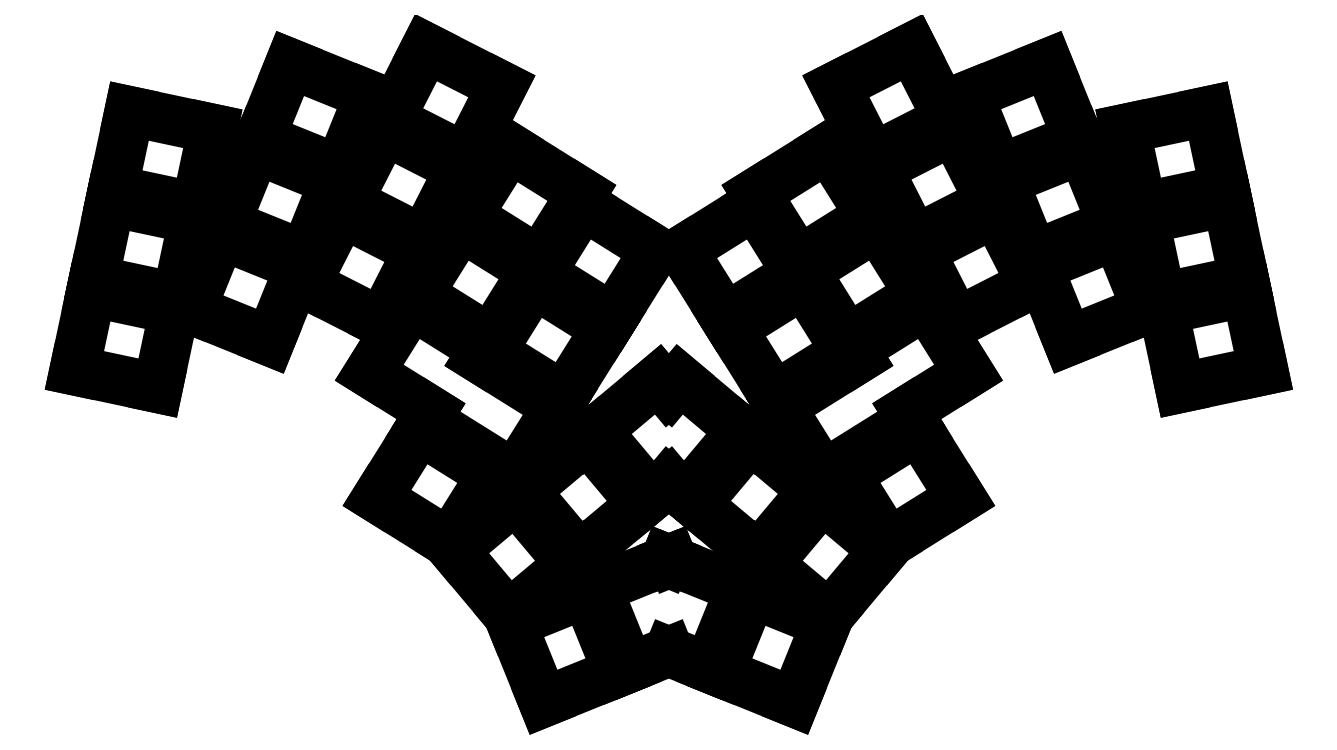
<metadata>
{"format":"dxf","ext":"dxf","renderer":"ezdxf+matplotlib","layout":"modelspace","background":"white","min_lineweight":24,"dpi":150}
</metadata>
<code>
0
SECTION
2
ENTITIES
0
LINE
8
0
10
64.43
20
-166.5
11
81.55
21
-170.1
0
LINE
8
0
10
81.55
20
-170.1
11
84.98
21
-154
0
LINE
8
0
10
84.98
20
-154
11
67.87
21
-150.3
0
LINE
8
0
10
67.87
20
-150.3
11
64.43
21
-166.5
0
LINE
8
0
10
68.39
20
-147.9
11
85.5
21
-151.5
0
LINE
8
0
10
85.5
20
-151.5
11
88.93
21
-135.4
0
LINE
8
0
10
88.93
20
-135.4
11
71.82
21
-131.7
0
LINE
8
0
10
71.82
20
-131.7
11
68.39
21
-147.9
0
LINE
8
0
10
72.34
20
-129.3
11
89.45
21
-132.9
0
LINE
8
0
10
89.45
20
-132.9
11
92.88
21
-116.8
0
LINE
8
0
10
92.88
20
-116.8
11
75.77
21
-113.2
0
LINE
8
0
10
75.77
20
-113.2
11
72.34
21
-129.3
0
LINE
8
0
10
88.39
20
-153.9
11
104.6
21
-160.5
0
LINE
8
0
10
104.6
20
-160.5
11
110.8
21
-145.2
0
LINE
8
0
10
110.8
20
-145.2
11
94.57
21
-138.6
0
LINE
8
0
10
94.57
20
-138.6
11
88.39
21
-153.9
0
LINE
8
0
10
95.51
20
-136.3
11
111.7
21
-142.8
0
LINE
8
0
10
111.7
20
-142.8
11
117.9
21
-127.5
0
LINE
8
0
10
117.9
20
-127.5
11
101.7
21
-121
0
LINE
8
0
10
101.7
20
-121
11
95.51
21
-136.3
0
LINE
8
0
10
102.6
20
-118.7
11
118.8
21
-125.2
0
LINE
8
0
10
118.8
20
-125.2
11
125
21
-109.9
0
LINE
8
0
10
125
20
-109.9
11
108.8
21
-103.4
0
LINE
8
0
10
108.8
20
-103.4
11
102.6
21
-118.7
0
LINE
8
0
10
112
20
-148.7
11
127.6
21
-156.6
0
LINE
8
0
10
127.6
20
-156.6
11
135.1
21
-141.9
0
LINE
8
0
10
135.1
20
-141.9
11
119.5
21
-134
0
LINE
8
0
10
119.5
20
-134
11
112
21
-148.7
0
LINE
8
0
10
120.6
20
-131.8
11
136.2
21
-139.7
0
LINE
8
0
10
136.2
20
-139.7
11
143.7
21
-125
0
LINE
8
0
10
143.7
20
-125
11
128.1
21
-117.1
0
LINE
8
0
10
128.1
20
-117.1
11
120.6
21
-131.8
0
LINE
8
0
10
129.2
20
-114.8
11
144.8
21
-122.8
0
LINE
8
0
10
144.8
20
-122.8
11
152.3
21
-108.1
0
LINE
8
0
10
152.3
20
-108.1
11
136.7
21
-100.1
0
LINE
8
0
10
136.7
20
-100.1
11
129.2
21
-114.8
0
LINE
8
0
10
125.1
20
-166.9
11
137.8
21
-174.9
0
LINE
8
0
10
147.6
20
-163.9
11
148.6
21
-162.2
0
LINE
8
0
10
148.6
20
-162.2
11
133.8
21
-152.9
0
LINE
8
0
10
133.8
20
-152.9
11
125.1
21
-166.9
0
LINE
8
0
10
135.1
20
-150.8
11
150
21
-160.1
0
LINE
8
0
10
150
20
-160.1
11
158.7
21
-146.1
0
LINE
8
0
10
158.7
20
-146.1
11
143.9
21
-136.8
0
LINE
8
0
10
143.9
20
-136.8
11
135.1
21
-150.8
0
LINE
8
0
10
145.2
20
-134.7
11
160
21
-144
0
LINE
8
0
10
160
20
-144
11
168.8
21
-130
0
LINE
8
0
10
168.8
20
-130
11
153.9
21
-120.7
0
LINE
8
0
10
153.9
20
-120.7
11
145.2
21
-134.7
0
LINE
8
0
10
136.7
20
-176.6
11
154.9
21
-188
0
LINE
8
0
10
154.9
20
-188
11
163.7
21
-174
0
LINE
8
0
10
147.6
20
-163.9
11
163.7
21
-174
0
LINE
8
0
10
150.2
20
-162.6
11
165
21
-171.9
0
LINE
8
0
10
165
20
-171.9
11
173.8
21
-157.9
0
LINE
8
0
10
173.8
20
-157.9
11
158.9
21
-148.6
0
LINE
8
0
10
158.9
20
-148.6
11
150.2
21
-162.6
0
LINE
8
0
10
160.2
20
-146.5
11
175.1
21
-155.7
0
LINE
8
0
10
175.1
20
-155.7
11
183.8
21
-141.7
0
LINE
8
0
10
183.8
20
-141.7
11
169
21
-132.5
0
LINE
8
0
10
169
20
-132.5
11
160.2
21
-146.5
0
LINE
8
0
10
126.6
20
-192.7
11
141.5
21
-202
0
LINE
8
0
10
141.5
20
-202
11
150.2
21
-188
0
LINE
8
0
10
150.2
20
-188
11
135.4
21
-178.7
0
LINE
8
0
10
135.4
20
-178.7
11
126.6
21
-192.7
0
LINE
8
0
10
137.8
20
-174.9
11
136.7
21
-176.6
0
LINE
8
0
10
142.5
20
-203.4
11
153.7
21
-216.8
0
LINE
8
0
10
153.7
20
-216.8
11
166.4
21
-206.2
0
LINE
8
0
10
166.4
20
-206.2
11
155.1
21
-192.8
0
LINE
8
0
10
155.1
20
-192.8
11
142.5
21
-203.4
0
LINE
8
0
10
157
20
-191.2
11
168.3
21
-204.6
0
LINE
8
0
10
168.3
20
-204.6
11
168.4
21
-204.5
0
LINE
8
0
10
169.7
20
-180.7
11
169.7
21
-180.6
0
LINE
8
0
10
169.7
20
-180.6
11
157
21
-191.2
0
LINE
8
0
10
154.3
20
-218.5
11
160.9
21
-234.7
0
LINE
8
0
10
160.9
20
-234.7
11
176.2
21
-228.5
0
LINE
8
0
10
176.2
20
-228.5
11
169.6
21
-212.3
0
LINE
8
0
10
169.6
20
-212.3
11
154.3
21
-218.5
0
LINE
8
0
10
172
20
-211.4
11
178.5
21
-227.6
0
LINE
8
0
10
178.5
20
-227.6
11
186.7
21
-224.3
0
LINE
8
0
10
187.5
20
-205.7
11
187.3
21
-205.2
0
LINE
8
0
10
187.3
20
-205.2
11
186.7
21
-205.4
0
LINE
8
0
10
185.8
20
-205.7
11
172
21
-211.4
0
LINE
8
0
10
168.4
20
-204.5
11
168.5
21
-204.5
0
LINE
8
0
10
168.5
20
-204.5
11
181.1
21
-193.9
0
LINE
8
0
10
181.1
20
-193.9
11
169.9
21
-180.5
0
LINE
8
0
10
169.9
20
-180.5
11
169.7
21
-180.7
0
LINE
8
0
10
171.8
20
-178.9
11
183
21
-192.3
0
LINE
8
0
10
183
20
-192.3
11
186.7
21
-189.3
0
LINE
8
0
10
186.7
20
-171
11
184.4
21
-168.3
0
LINE
8
0
10
184.4
20
-168.3
11
171.8
21
-178.9
0
LINE
8
0
10
291.8
20
-170.1
11
308.9
21
-166.5
0
LINE
8
0
10
308.9
20
-166.5
11
305.5
21
-150.3
0
LINE
8
0
10
305.5
20
-150.3
11
288.3
21
-154
0
LINE
8
0
10
288.3
20
-154
11
291.8
21
-170.1
0
LINE
8
0
10
287.8
20
-151.5
11
304.9
21
-147.9
0
LINE
8
0
10
304.9
20
-147.9
11
301.5
21
-131.7
0
LINE
8
0
10
301.5
20
-131.7
11
284.4
21
-135.4
0
LINE
8
0
10
284.4
20
-135.4
11
287.8
21
-151.5
0
LINE
8
0
10
283.9
20
-132.9
11
301
21
-129.3
0
LINE
8
0
10
301
20
-129.3
11
297.6
21
-113.2
0
LINE
8
0
10
297.6
20
-113.2
11
280.4
21
-116.8
0
LINE
8
0
10
280.4
20
-116.8
11
283.9
21
-132.9
0
LINE
8
0
10
268.7
20
-160.5
11
284.9
21
-153.9
0
LINE
8
0
10
284.9
20
-153.9
11
278.7
21
-138.6
0
LINE
8
0
10
278.7
20
-138.6
11
262.5
21
-145.2
0
LINE
8
0
10
262.5
20
-145.2
11
268.7
21
-160.5
0
LINE
8
0
10
261.6
20
-142.8
11
277.8
21
-136.3
0
LINE
8
0
10
277.8
20
-136.3
11
271.6
21
-121
0
LINE
8
0
10
271.6
20
-121
11
255.4
21
-127.5
0
LINE
8
0
10
255.4
20
-127.5
11
261.6
21
-142.8
0
LINE
8
0
10
254.5
20
-125.2
11
270.7
21
-118.7
0
LINE
8
0
10
270.7
20
-118.7
11
264.5
21
-103.4
0
LINE
8
0
10
264.5
20
-103.4
11
248.3
21
-109.9
0
LINE
8
0
10
248.3
20
-109.9
11
254.5
21
-125.2
0
LINE
8
0
10
245.7
20
-156.6
11
261.3
21
-148.7
0
LINE
8
0
10
261.3
20
-148.7
11
253.8
21
-134
0
LINE
8
0
10
253.8
20
-134
11
238.2
21
-141.9
0
LINE
8
0
10
238.2
20
-141.9
11
245.7
21
-156.6
0
LINE
8
0
10
237.1
20
-139.7
11
252.7
21
-131.8
0
LINE
8
0
10
252.7
20
-131.8
11
245.2
21
-117.1
0
LINE
8
0
10
245.2
20
-117.1
11
229.6
21
-125
0
LINE
8
0
10
229.6
20
-125
11
237.1
21
-139.7
0
LINE
8
0
10
228.5
20
-122.8
11
244.1
21
-114.8
0
LINE
8
0
10
244.1
20
-114.8
11
236.6
21
-100.1
0
LINE
8
0
10
236.6
20
-100.1
11
221
21
-108.1
0
LINE
8
0
10
221
20
-108.1
11
228.5
21
-122.8
0
LINE
8
0
10
235.5
20
-174.9
11
248.3
21
-166.9
0
LINE
8
0
10
248.3
20
-166.9
11
239.5
21
-152.9
0
LINE
8
0
10
239.5
20
-152.9
11
224.7
21
-162.2
0
LINE
8
0
10
224.7
20
-162.2
11
225.7
21
-163.9
0
LINE
8
0
10
223.4
20
-160.1
11
238.2
21
-150.8
0
LINE
8
0
10
238.2
20
-150.8
11
229.5
21
-136.8
0
LINE
8
0
10
229.5
20
-136.8
11
214.6
21
-146.1
0
LINE
8
0
10
214.6
20
-146.1
11
223.4
21
-160.1
0
LINE
8
0
10
213.3
20
-144
11
228.1
21
-134.7
0
LINE
8
0
10
228.1
20
-134.7
11
219.4
21
-120.7
0
LINE
8
0
10
219.4
20
-120.7
11
204.5
21
-130
0
LINE
8
0
10
204.5
20
-130
11
213.3
21
-144
0
LINE
8
0
10
218.4
20
-188
11
236.6
21
-176.6
0
LINE
8
0
10
209.6
20
-174
11
225.7
21
-163.9
0
LINE
8
0
10
209.6
20
-174
11
218.4
21
-188
0
LINE
8
0
10
208.3
20
-171.9
11
223.1
21
-162.6
0
LINE
8
0
10
223.1
20
-162.6
11
214.4
21
-148.6
0
LINE
8
0
10
214.4
20
-148.6
11
199.6
21
-157.9
0
LINE
8
0
10
199.6
20
-157.9
11
208.3
21
-171.9
0
LINE
8
0
10
198.2
20
-155.7
11
213.1
21
-146.5
0
LINE
8
0
10
213.1
20
-146.5
11
204.3
21
-132.5
0
LINE
8
0
10
204.3
20
-132.5
11
189.5
21
-141.7
0
LINE
8
0
10
189.5
20
-141.7
11
198.2
21
-155.7
0
LINE
8
0
10
231.8
20
-202
11
246.7
21
-192.7
0
LINE
8
0
10
246.7
20
-192.7
11
237.9
21
-178.7
0
LINE
8
0
10
237.9
20
-178.7
11
223.1
21
-188
0
LINE
8
0
10
223.1
20
-188
11
231.8
21
-202
0
LINE
8
0
10
236.6
20
-176.6
11
235.5
21
-174.9
0
LINE
8
0
10
219.6
20
-216.8
11
230.8
21
-203.4
0
LINE
8
0
10
230.8
20
-203.4
11
218.2
21
-192.8
0
LINE
8
0
10
218.2
20
-192.8
11
207
21
-206.2
0
LINE
8
0
10
207
20
-206.2
11
219.6
21
-216.8
0
LINE
8
0
10
205
20
-204.6
11
216.3
21
-191.2
0
LINE
8
0
10
216.3
20
-191.2
11
203.7
21
-180.6
0
LINE
8
0
10
203.7
20
-180.6
11
203.6
21
-180.7
0
LINE
8
0
10
204.9
20
-204.5
11
205
21
-204.6
0
LINE
8
0
10
212.4
20
-234.7
11
219
21
-218.5
0
LINE
8
0
10
219
20
-218.5
11
203.7
21
-212.3
0
LINE
8
0
10
203.7
20
-212.3
11
197.1
21
-228.5
0
LINE
8
0
10
197.1
20
-228.5
11
212.4
21
-234.7
0
LINE
8
0
10
194.8
20
-227.6
11
201.4
21
-211.4
0
LINE
8
0
10
201.4
20
-211.4
11
187.5
21
-205.7
0
LINE
8
0
10
186.7
20
-205.4
11
186.1
21
-205.2
0
LINE
8
0
10
186.1
20
-205.2
11
185.8
21
-205.7
0
LINE
8
0
10
186.7
20
-224.3
11
194.8
21
-227.6
0
LINE
8
0
10
204.8
20
-204.5
11
204.9
21
-204.5
0
LINE
8
0
10
203.6
20
-180.7
11
203.5
21
-180.5
0
LINE
8
0
10
203.5
20
-180.5
11
192.2
21
-193.9
0
LINE
8
0
10
192.2
20
-193.9
11
204.8
21
-204.5
0
LINE
8
0
10
190.3
20
-192.3
11
201.5
21
-178.9
0
LINE
8
0
10
201.5
20
-178.9
11
188.9
21
-168.3
0
LINE
8
0
10
188.9
20
-168.3
11
186.7
21
-171
0
LINE
8
0
10
186.7
20
-189.3
11
190.3
21
-192.3
0
ENDSEC
0
EOF

</code>
